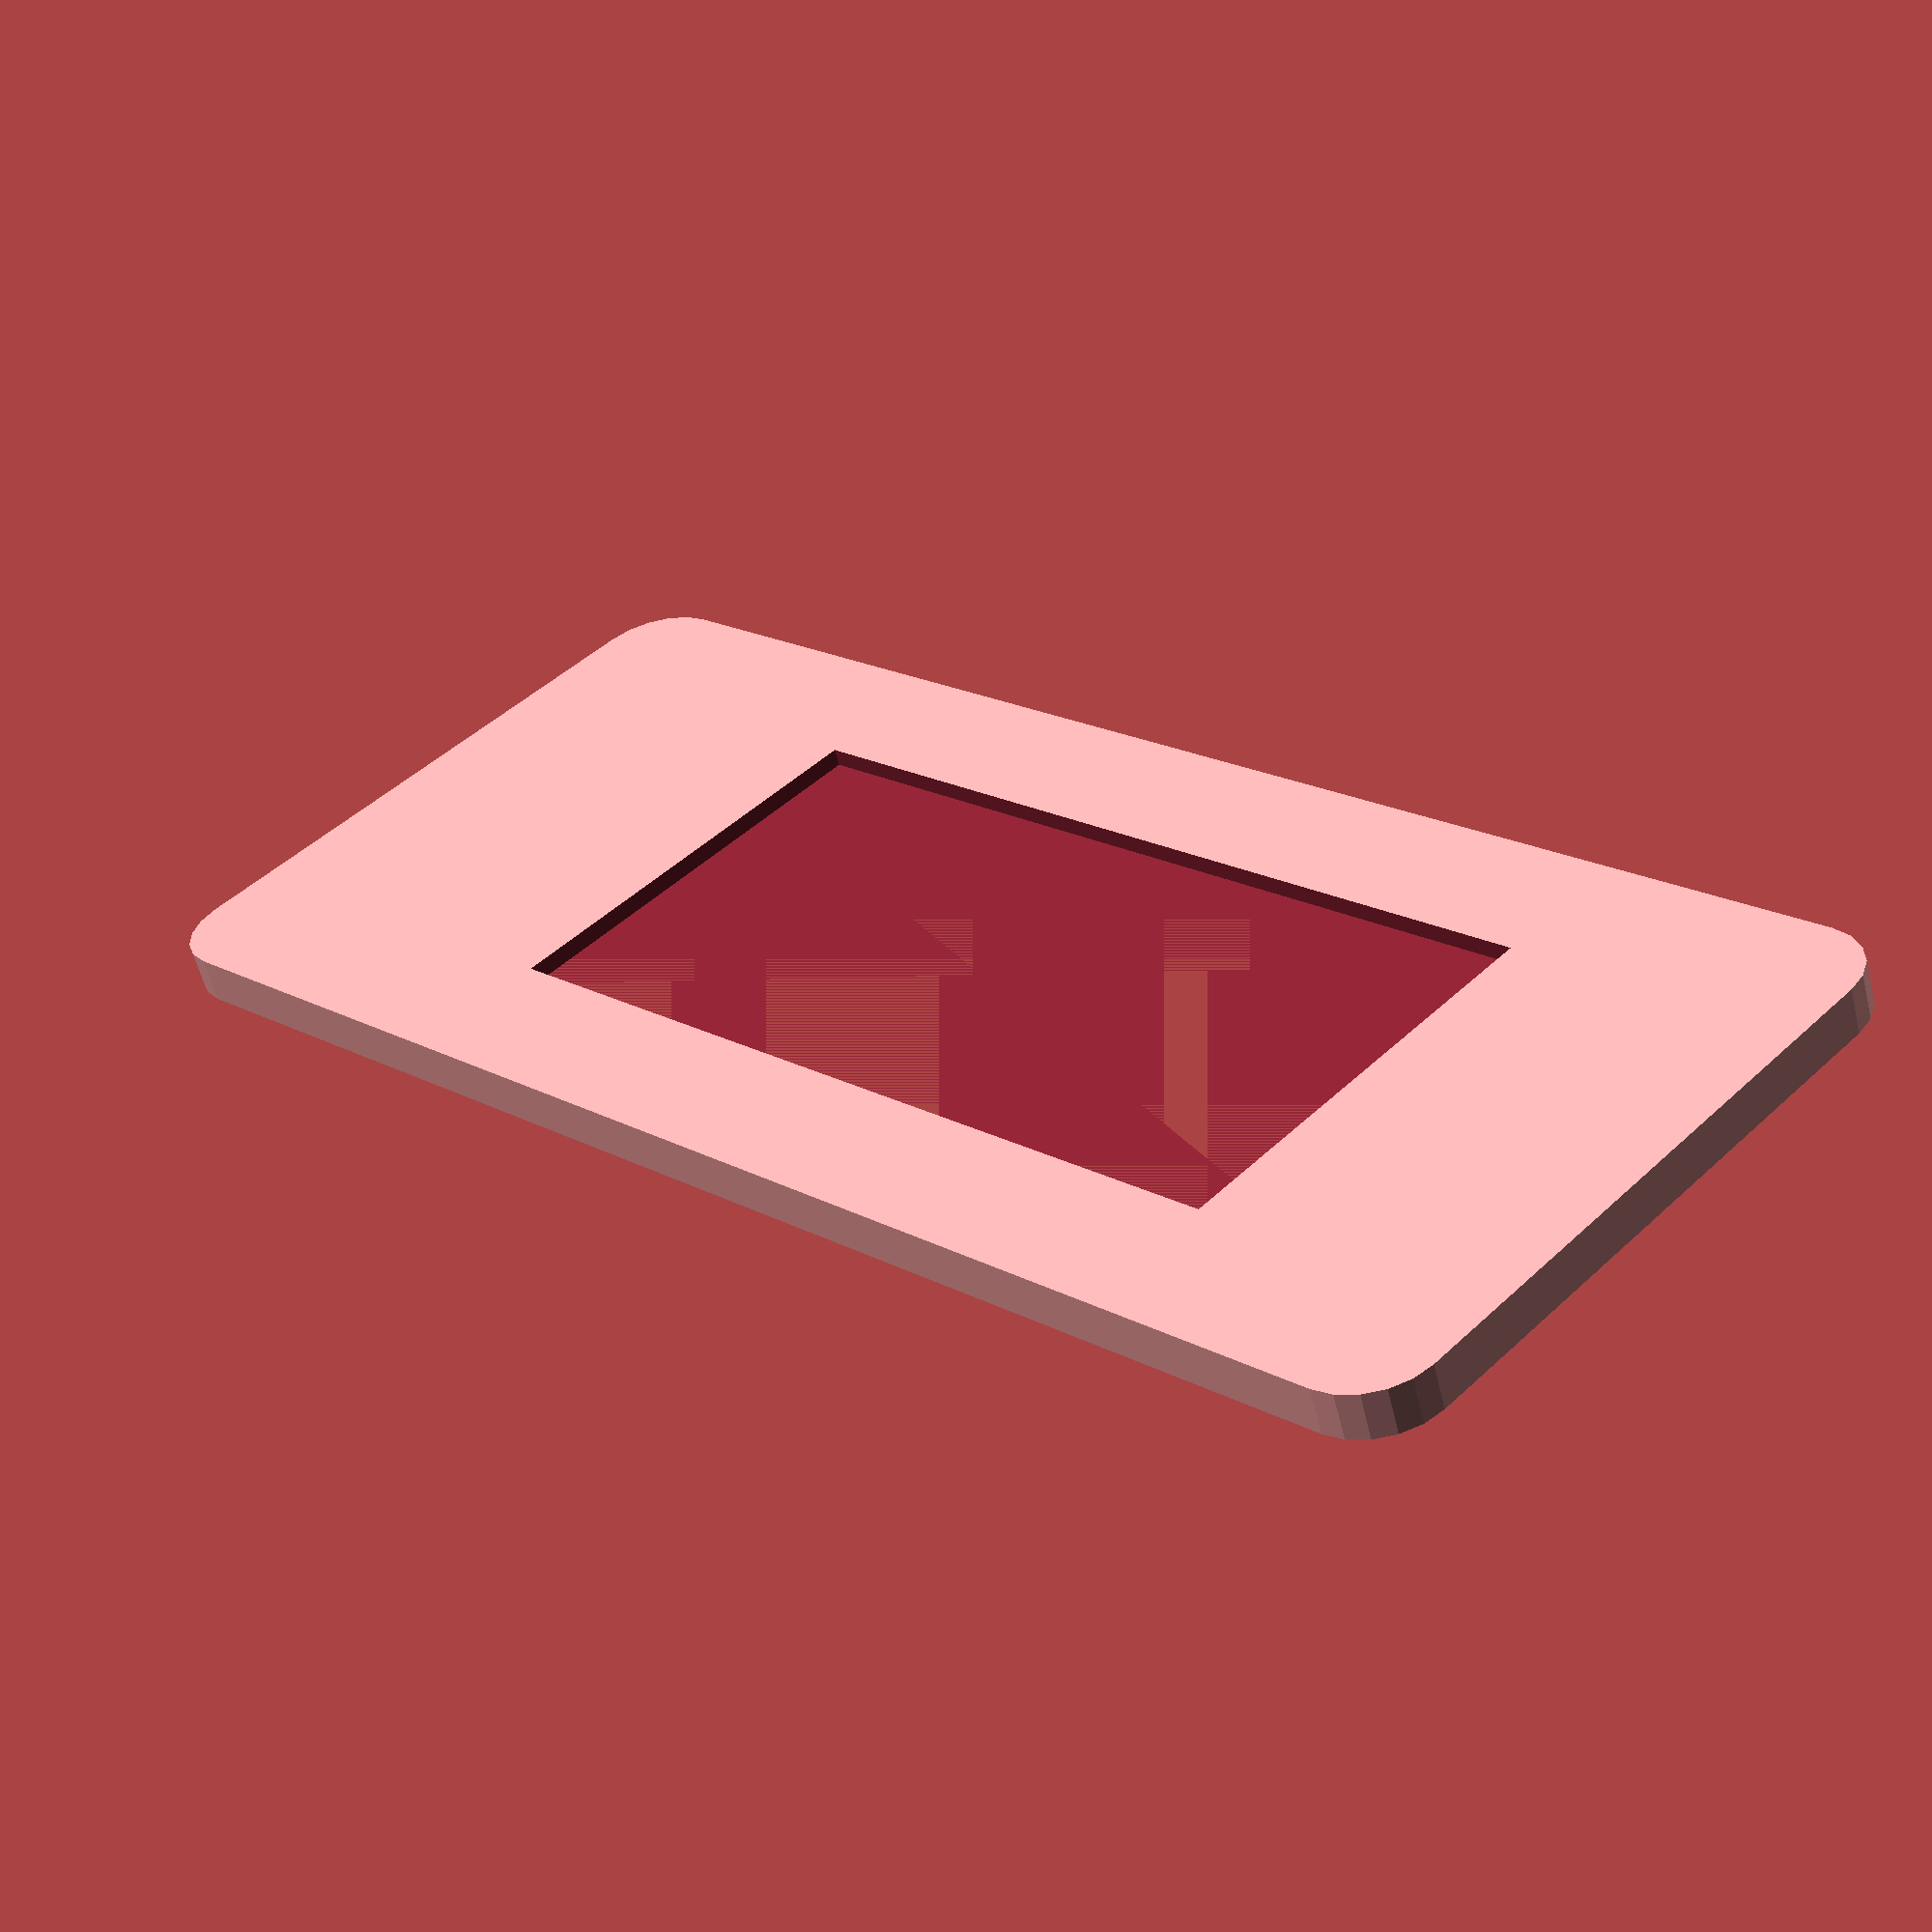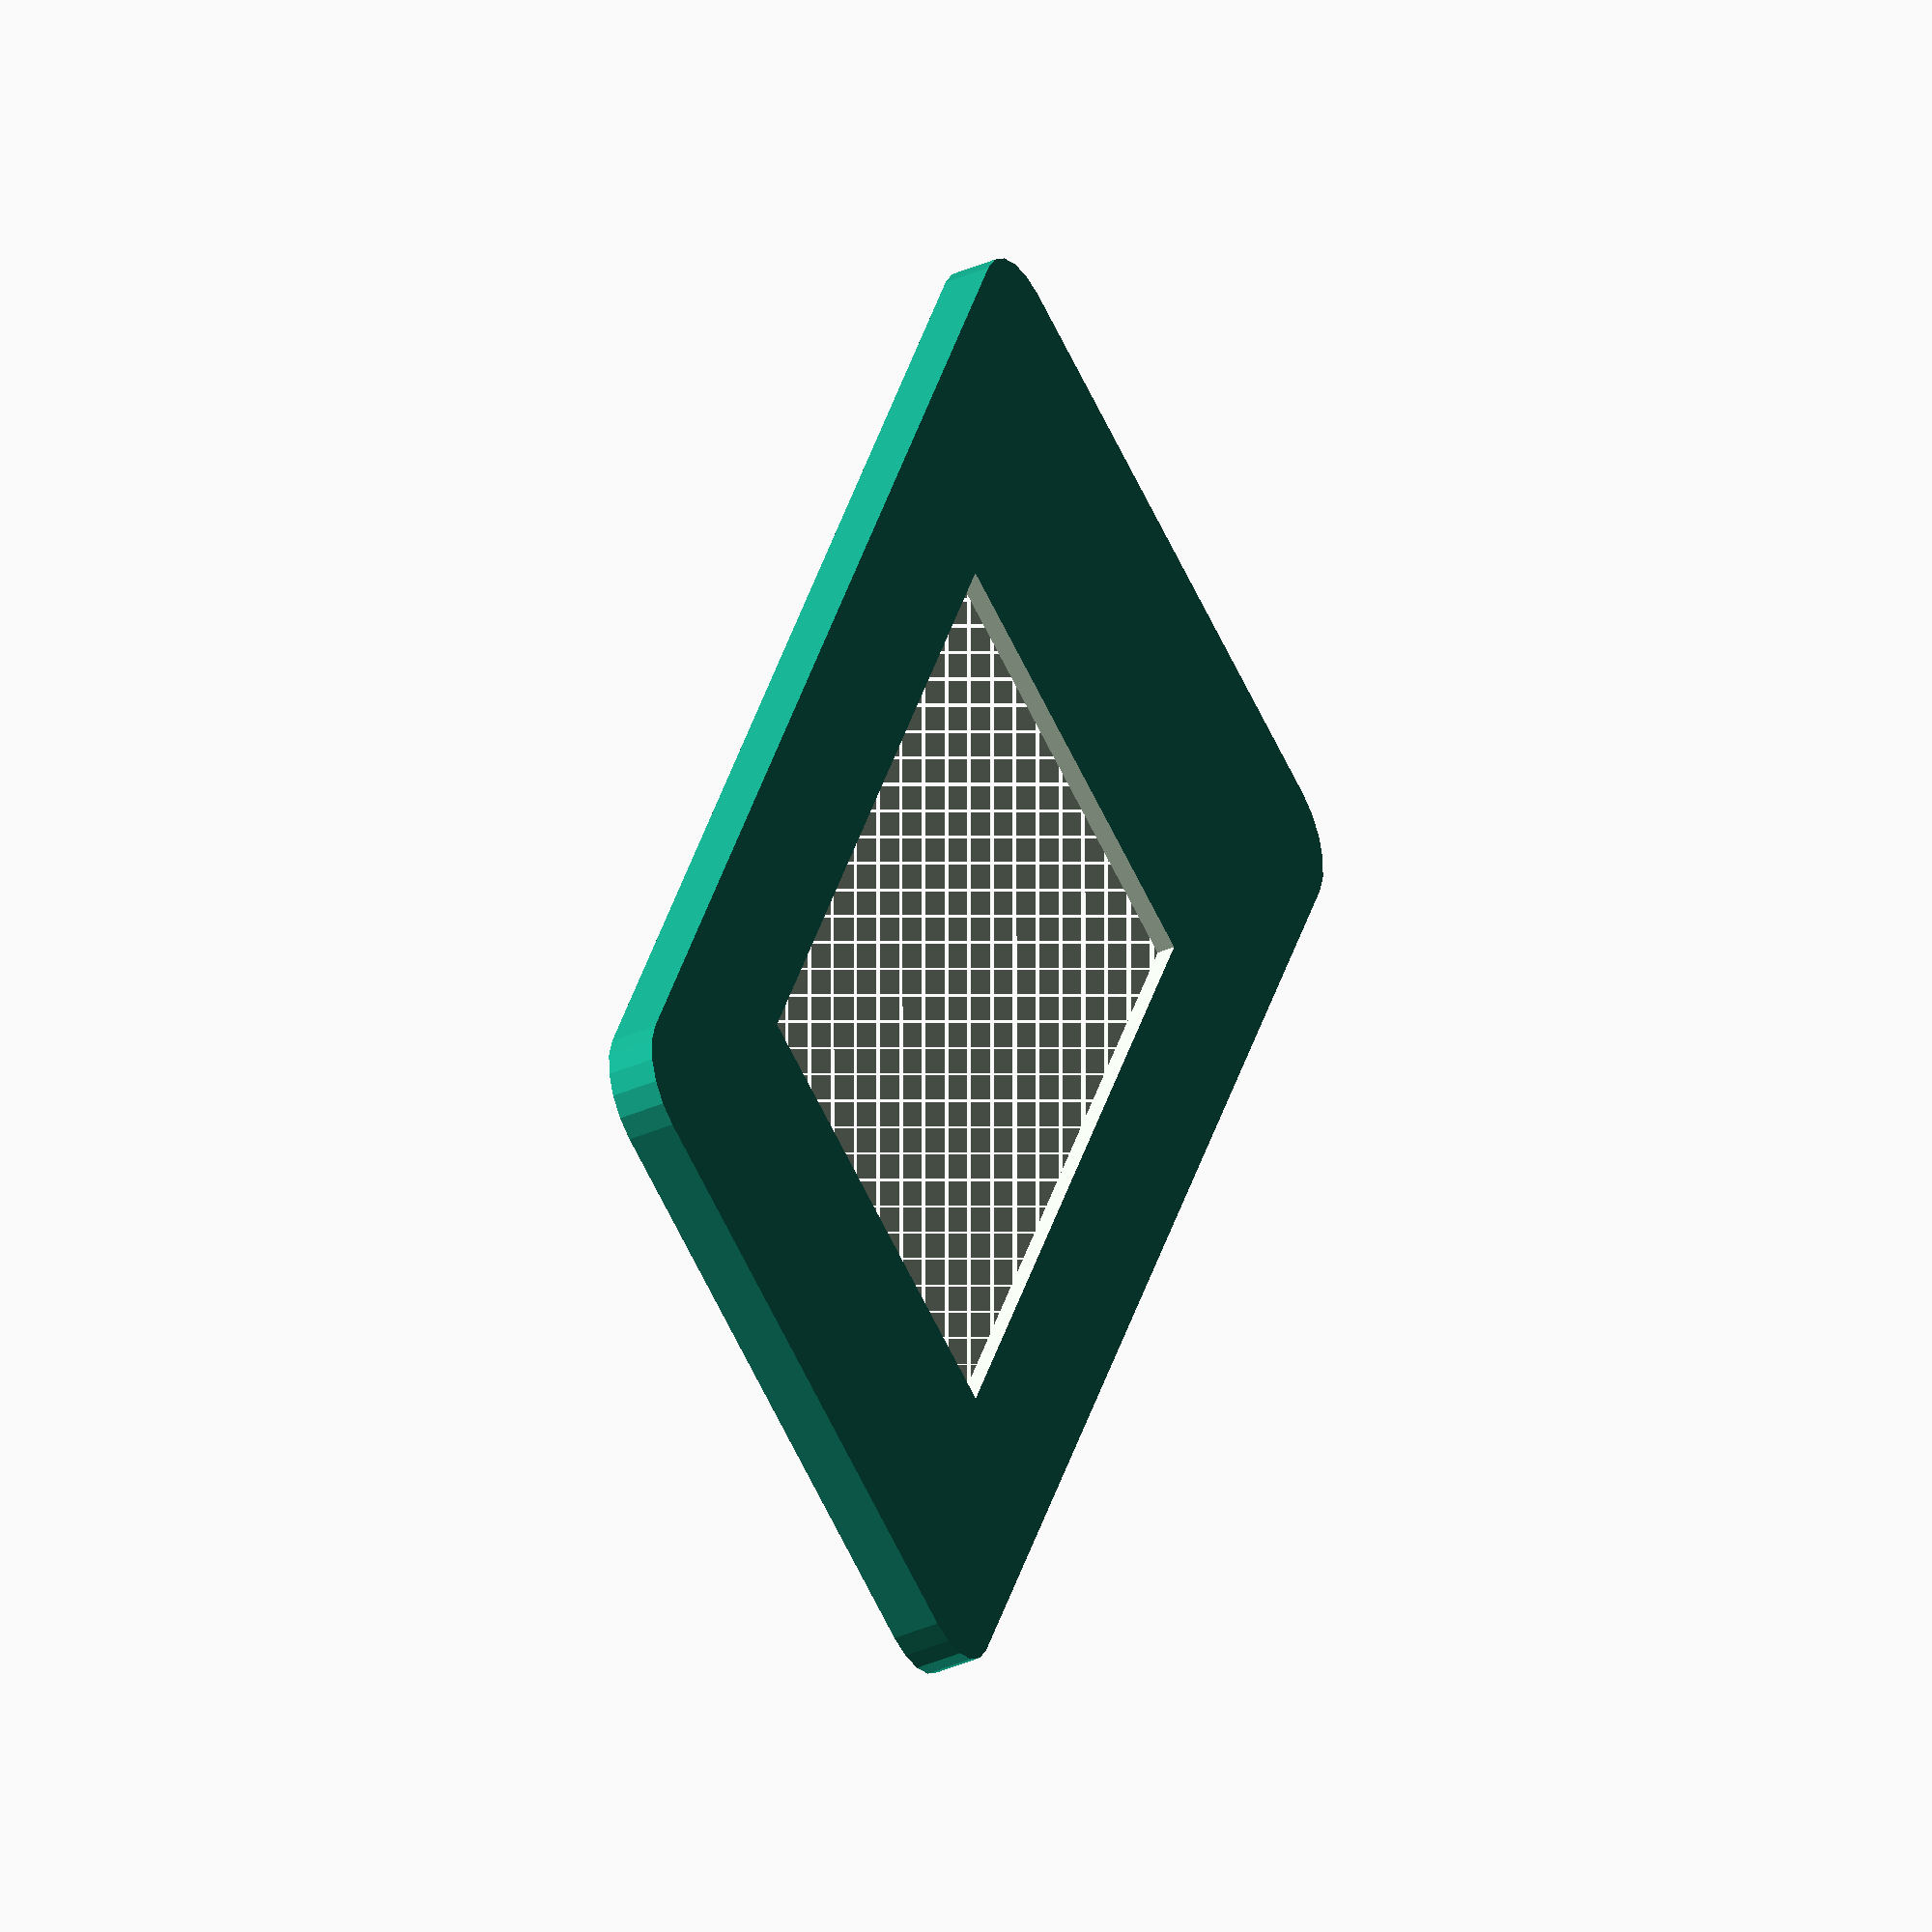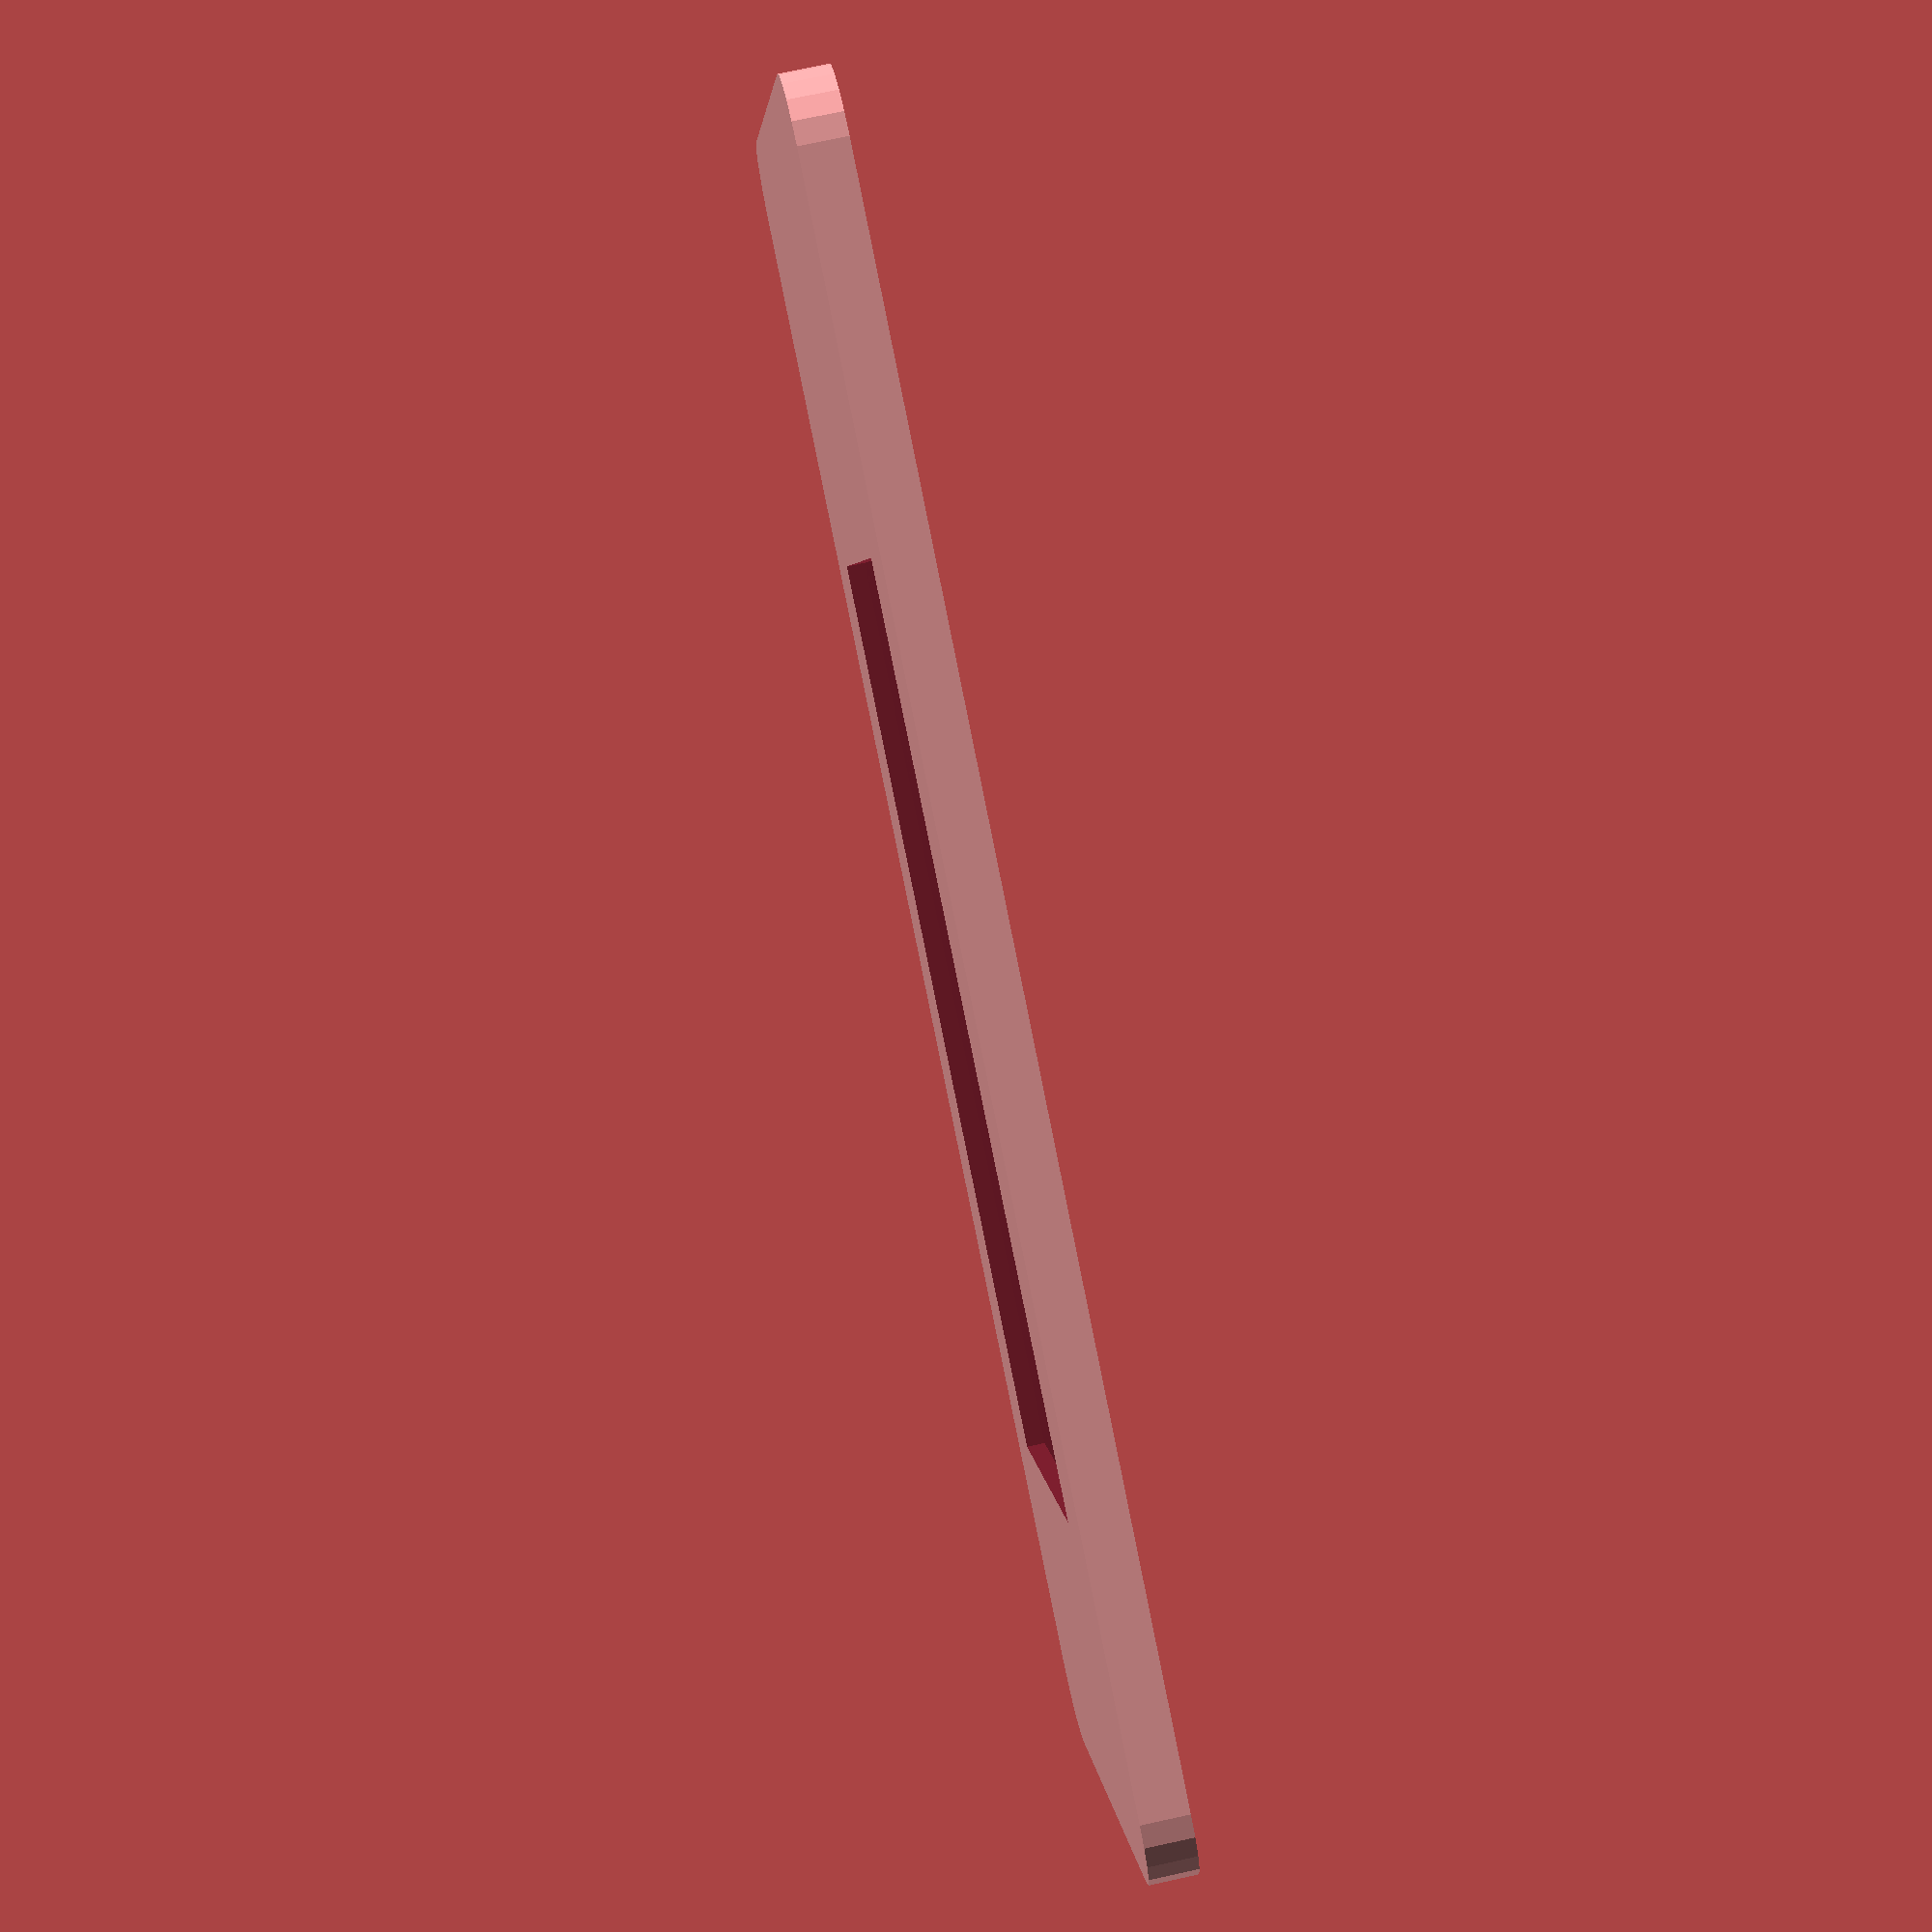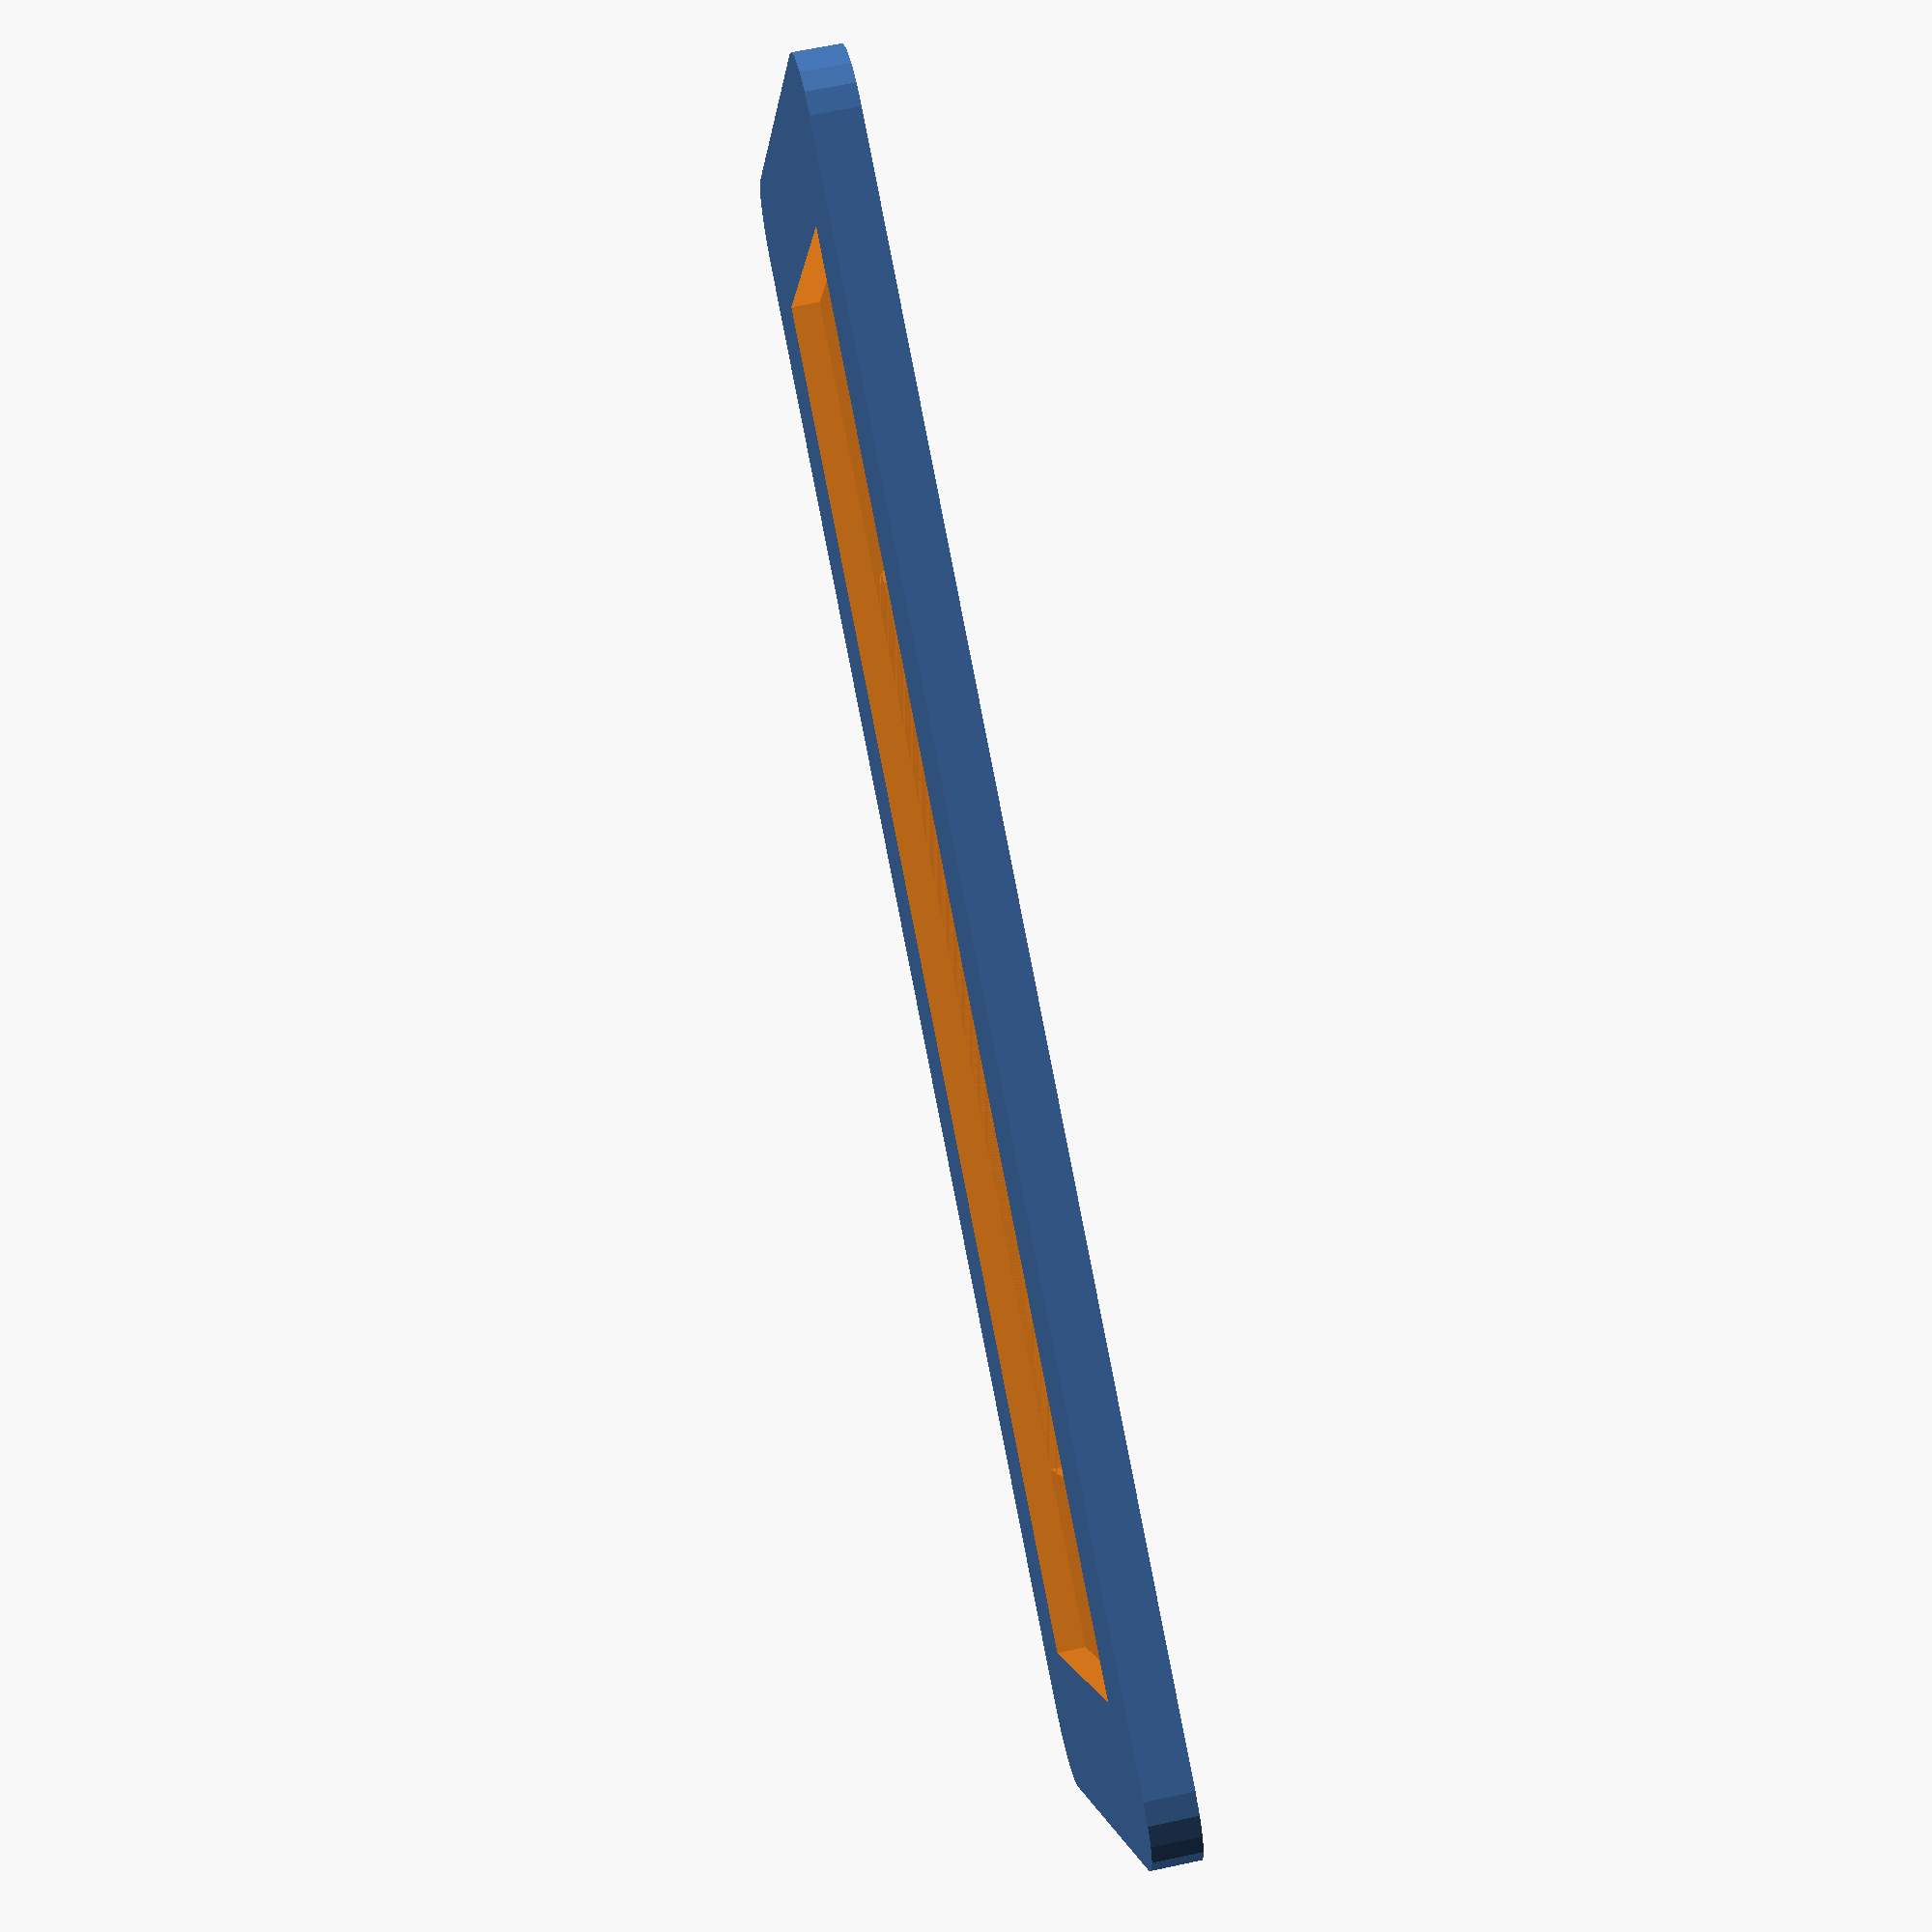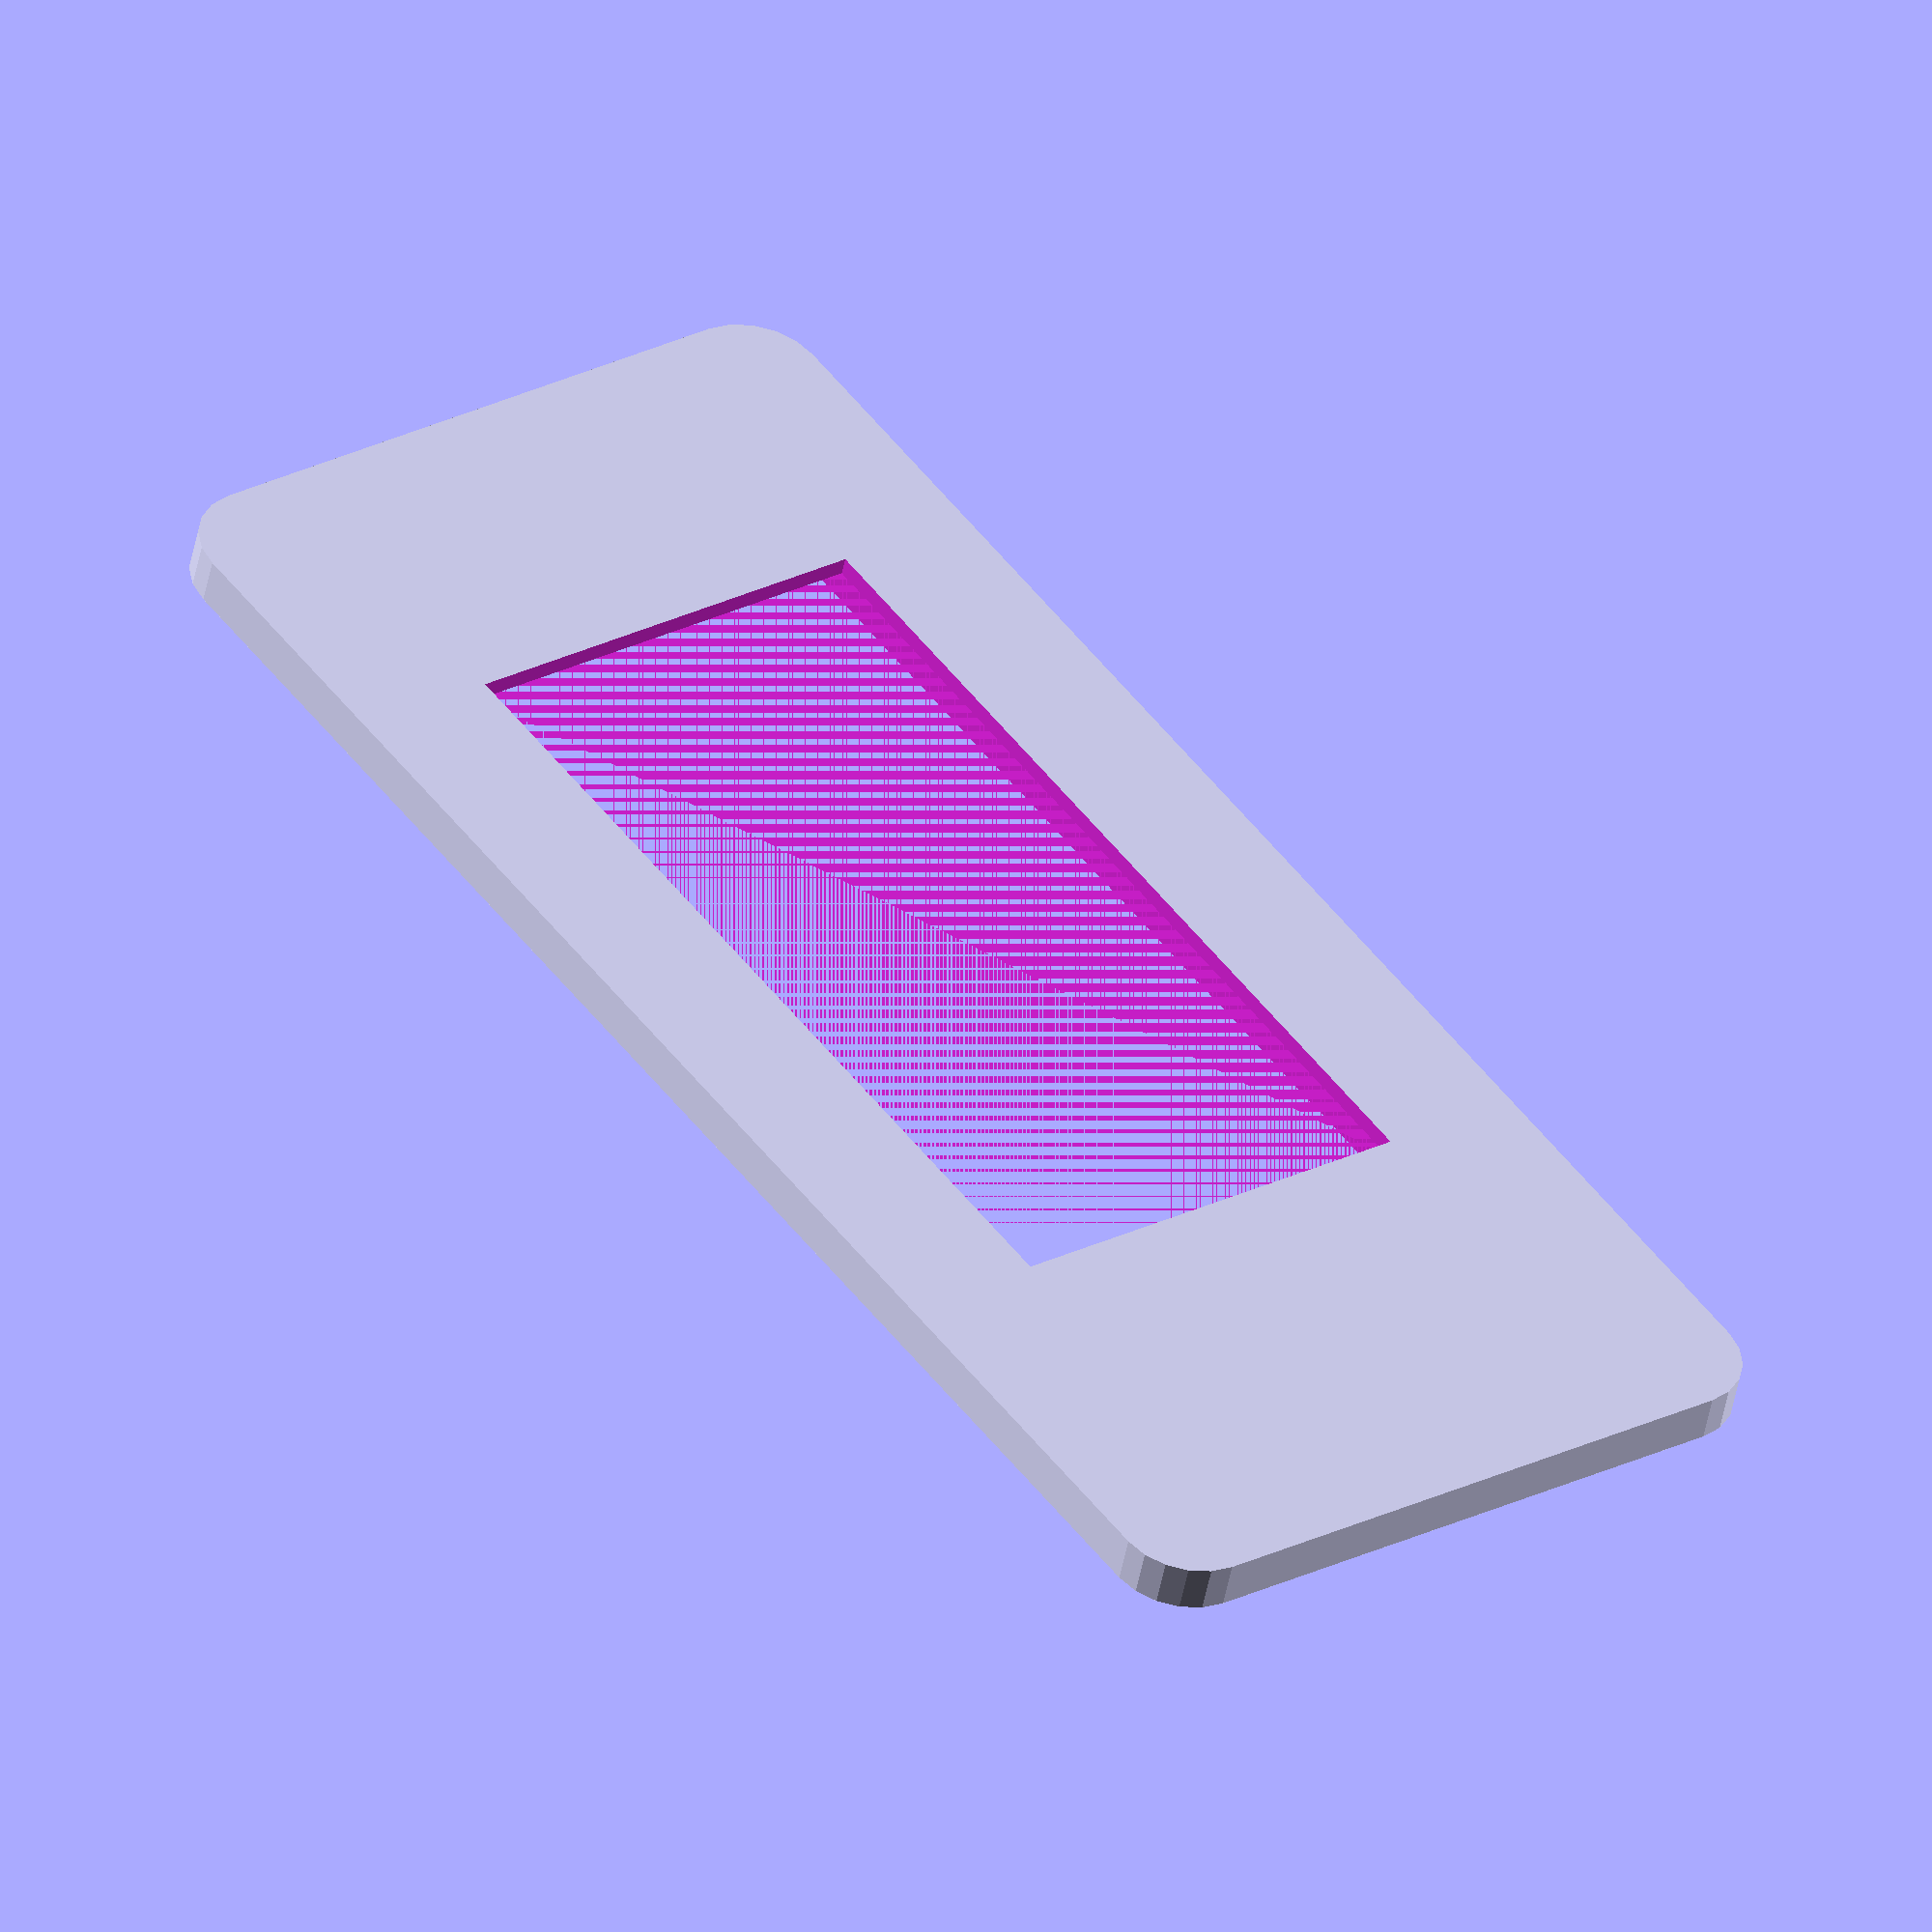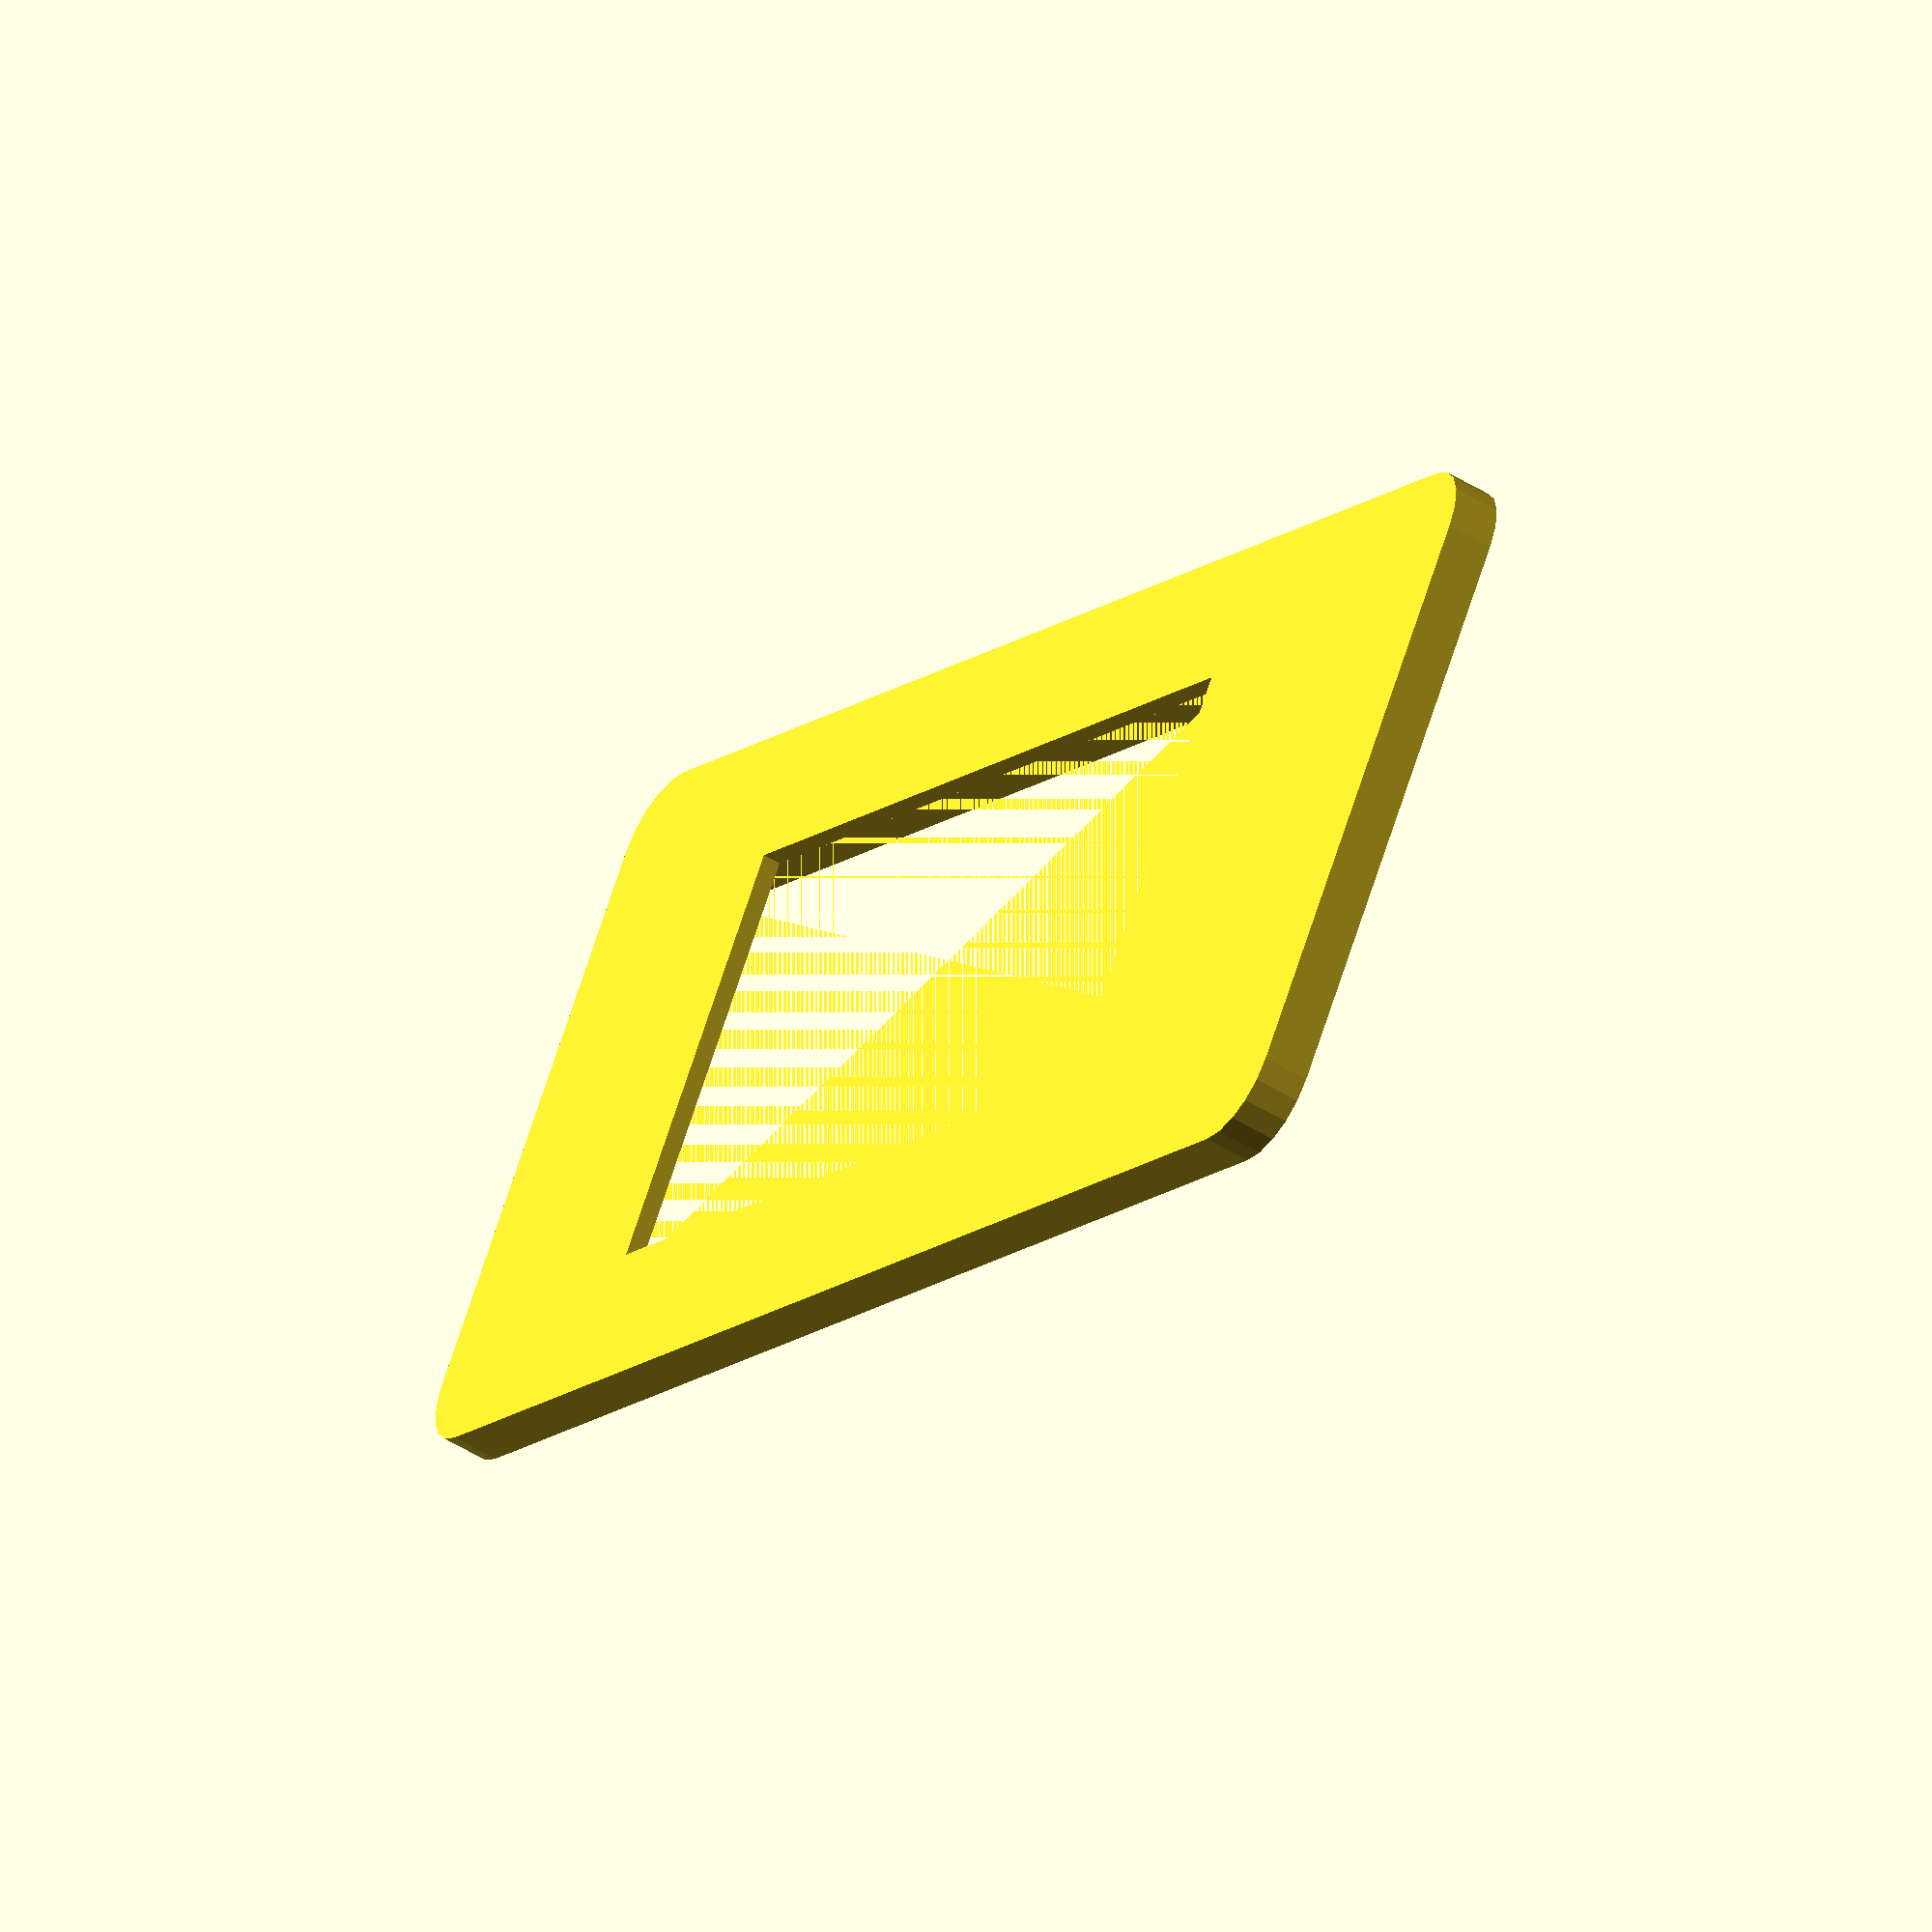
<openscad>
bodyWid     = 12;
bodyLen     = 38;
bodyDep     = 3;
windowLen   = 25;
windowOff   = 5;
windowDep   = 0.5;

epsilon     = 0.1;

$fn=20;

difference() {
   simpleForm();
   window();
}

module simpleForm(h=1.3) {
   hull() {
      translate([-2,-2,0]) cylinder(r=2,h=h);
      translate([-2,2+bodyWid,0]) cylinder(r=2,h=h);
      translate([2+bodyLen,2+bodyWid,0]) cylinder(r=2,h=h);
      translate([2+bodyLen,-2,0]) cylinder(r=2,h=h);
   }
}

module window() {
   translate([0,0,windowDep]) cube([bodyLen,bodyWid,bodyDep-windowDep]);
   translate([5,0,-epsilon]) cube([windowLen,bodyWid,windowDep+epsilon]);
}


</openscad>
<views>
elev=57.8 azim=315.8 roll=193.6 proj=p view=solid
elev=38.0 azim=244.4 roll=119.1 proj=o view=solid
elev=286.5 azim=339.4 roll=257.7 proj=p view=wireframe
elev=296.0 azim=204.4 roll=77.7 proj=p view=solid
elev=48.6 azim=126.0 roll=169.3 proj=o view=solid
elev=230.2 azim=327.3 roll=304.3 proj=o view=solid
</views>
